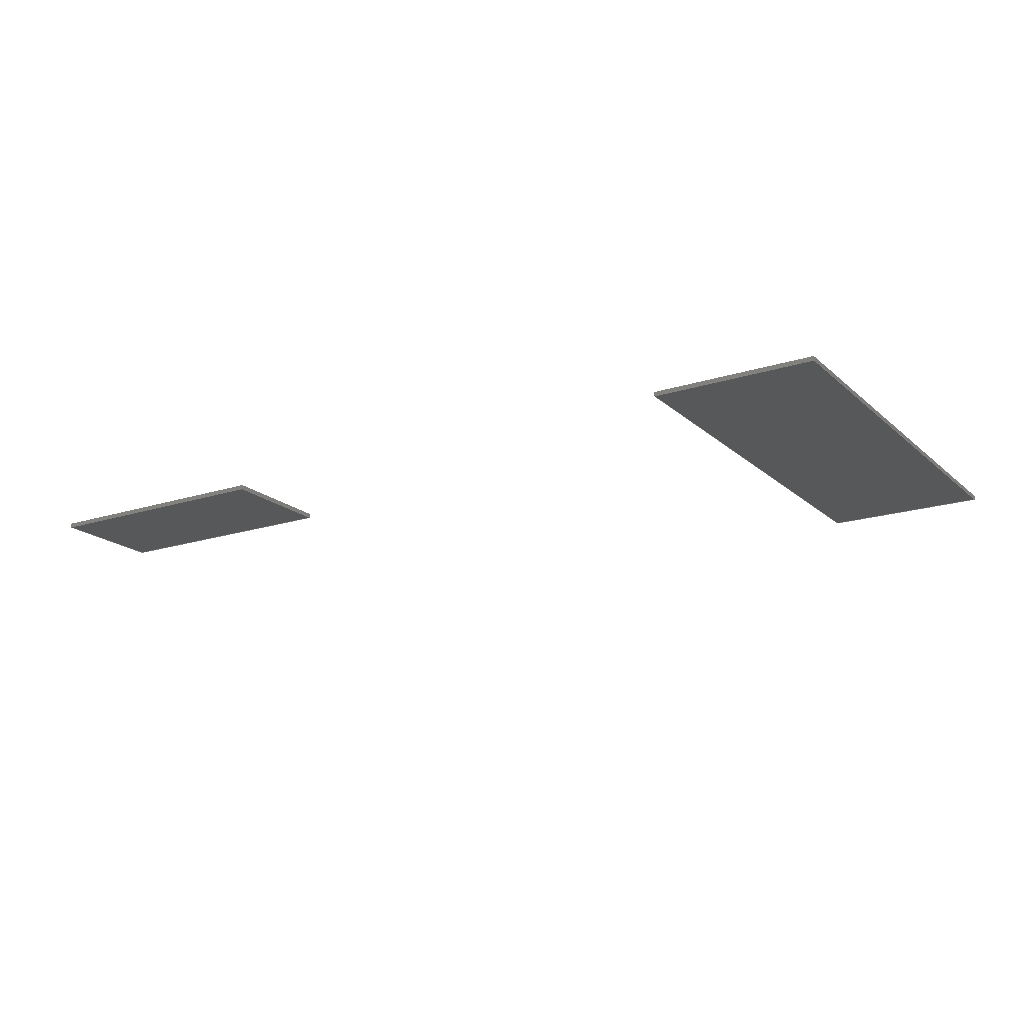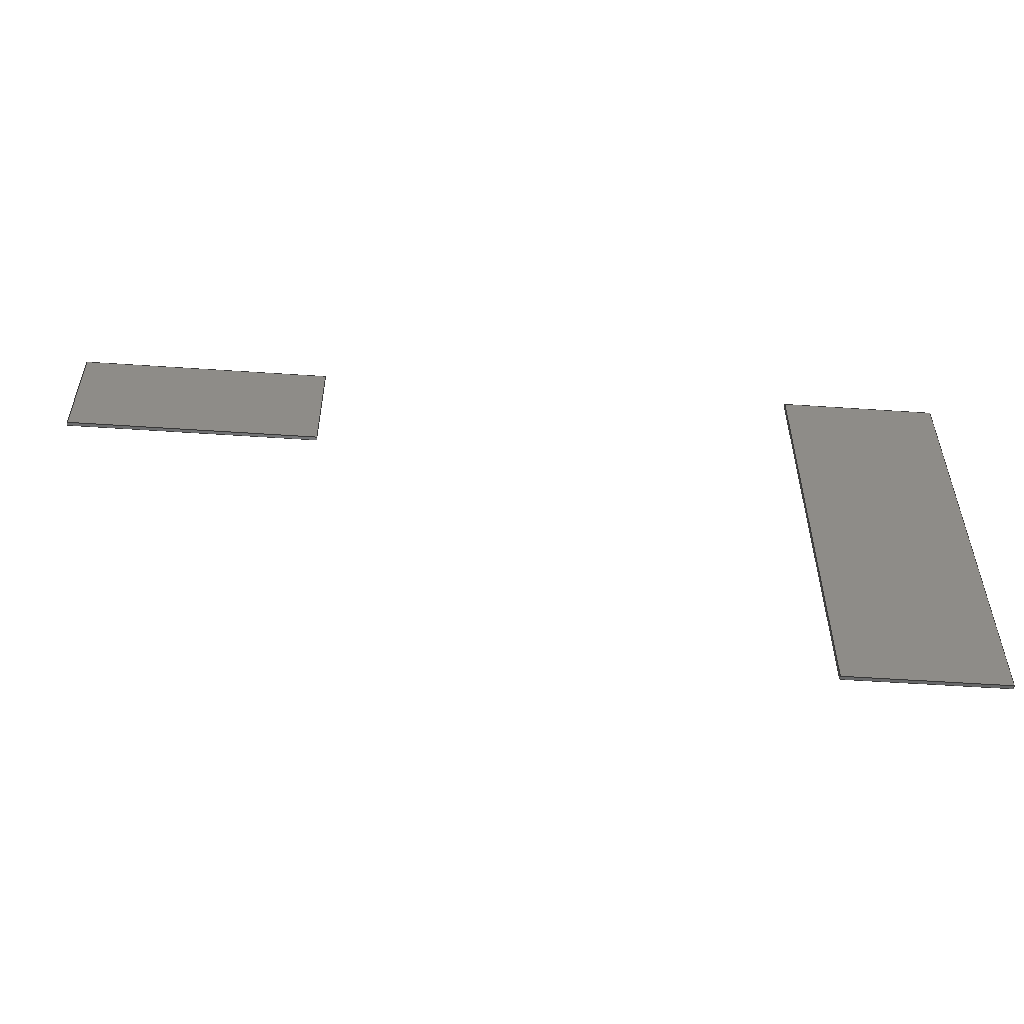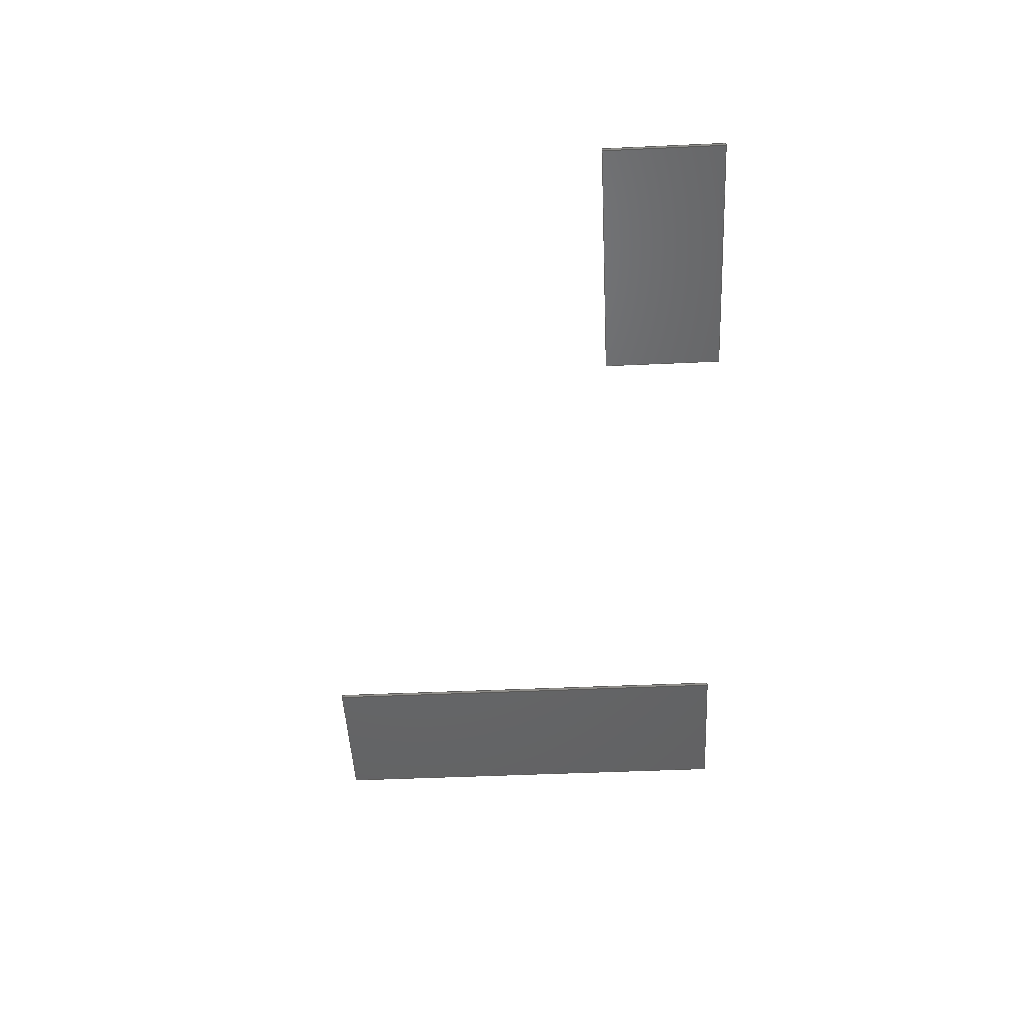
<metadata>
{"format":"step","ext":"step","renderer":"f3d","projection":"perspective","resolution":1024,"background":"white","views":[{"elev":-18.4,"azim":31.9,"up":"+Y"},{"elev":-54.0,"azim":-4.1,"up":"+Z"},{"elev":-48.0,"azim":-87.1,"up":"+Y"}]}
</metadata>
<code>
ISO-10303-21;
DATA;
#1=MECHANICAL_DESIGN_GEOMETRIC_PRESENTATION_REPRESENTATION('',(#4,#5),
#325);
#2=SHAPE_REPRESENTATION_RELATIONSHIP('SRR','None',#332,#3);
#3=ADVANCED_BREP_SHAPE_REPRESENTATION('',(#6,#7),#324);
#4=STYLED_ITEM('',(#342),#6);
#5=STYLED_ITEM('',(#342),#7);
#6=MANIFOLD_SOLID_BREP('Body1',#192);
#7=MANIFOLD_SOLID_BREP('Body2',#193);
#8=FACE_OUTER_BOUND('',#20,.T.);
#9=FACE_OUTER_BOUND('',#21,.T.);
#10=FACE_OUTER_BOUND('',#22,.T.);
#11=FACE_OUTER_BOUND('',#23,.T.);
#12=FACE_OUTER_BOUND('',#24,.T.);
#13=FACE_OUTER_BOUND('',#25,.T.);
#14=FACE_OUTER_BOUND('',#26,.T.);
#15=FACE_OUTER_BOUND('',#27,.T.);
#16=FACE_OUTER_BOUND('',#28,.T.);
#17=FACE_OUTER_BOUND('',#29,.T.);
#18=FACE_OUTER_BOUND('',#30,.T.);
#19=FACE_OUTER_BOUND('',#31,.T.);
#20=EDGE_LOOP('',(#120,#121,#122,#123));
#21=EDGE_LOOP('',(#124,#125,#126,#127));
#22=EDGE_LOOP('',(#128,#129,#130,#131));
#23=EDGE_LOOP('',(#132,#133,#134,#135));
#24=EDGE_LOOP('',(#136,#137,#138,#139));
#25=EDGE_LOOP('',(#140,#141,#142,#143));
#26=EDGE_LOOP('',(#144,#145,#146,#147));
#27=EDGE_LOOP('',(#148,#149,#150,#151));
#28=EDGE_LOOP('',(#152,#153,#154,#155));
#29=EDGE_LOOP('',(#156,#157,#158,#159));
#30=EDGE_LOOP('',(#160,#161,#162,#163));
#31=EDGE_LOOP('',(#164,#165,#166,#167));
#32=LINE('',#273,#56);
#33=LINE('',#275,#57);
#34=LINE('',#277,#58);
#35=LINE('',#278,#59);
#36=LINE('',#281,#60);
#37=LINE('',#283,#61);
#38=LINE('',#284,#62);
#39=LINE('',#287,#63);
#40=LINE('',#289,#64);
#41=LINE('',#290,#65);
#42=LINE('',#292,#66);
#43=LINE('',#293,#67);
#44=LINE('',#299,#68);
#45=LINE('',#301,#69);
#46=LINE('',#303,#70);
#47=LINE('',#304,#71);
#48=LINE('',#307,#72);
#49=LINE('',#309,#73);
#50=LINE('',#310,#74);
#51=LINE('',#313,#75);
#52=LINE('',#315,#76);
#53=LINE('',#316,#77);
#54=LINE('',#318,#78);
#55=LINE('',#319,#79);
#56=VECTOR('',#223,1);
#57=VECTOR('',#224,1);
#58=VECTOR('',#225,1);
#59=VECTOR('',#226,1);
#60=VECTOR('',#229,1);
#61=VECTOR('',#230,1);
#62=VECTOR('',#231,1);
#63=VECTOR('',#234,1);
#64=VECTOR('',#235,1);
#65=VECTOR('',#236,1);
#66=VECTOR('',#239,1);
#67=VECTOR('',#240,1);
#68=VECTOR('',#247,1);
#69=VECTOR('',#248,1);
#70=VECTOR('',#249,1);
#71=VECTOR('',#250,1);
#72=VECTOR('',#253,1);
#73=VECTOR('',#254,1);
#74=VECTOR('',#255,1);
#75=VECTOR('',#258,1);
#76=VECTOR('',#259,1);
#77=VECTOR('',#260,1);
#78=VECTOR('',#263,1);
#79=VECTOR('',#264,1);
#80=VERTEX_POINT('',#271);
#81=VERTEX_POINT('',#272);
#82=VERTEX_POINT('',#274);
#83=VERTEX_POINT('',#276);
#84=VERTEX_POINT('',#280);
#85=VERTEX_POINT('',#282);
#86=VERTEX_POINT('',#286);
#87=VERTEX_POINT('',#288);
#88=VERTEX_POINT('',#297);
#89=VERTEX_POINT('',#298);
#90=VERTEX_POINT('',#300);
#91=VERTEX_POINT('',#302);
#92=VERTEX_POINT('',#306);
#93=VERTEX_POINT('',#308);
#94=VERTEX_POINT('',#312);
#95=VERTEX_POINT('',#314);
#96=EDGE_CURVE('',#80,#81,#32,.T.);
#97=EDGE_CURVE('',#81,#82,#33,.T.);
#98=EDGE_CURVE('',#83,#82,#34,.T.);
#99=EDGE_CURVE('',#80,#83,#35,.T.);
#100=EDGE_CURVE('',#84,#80,#36,.T.);
#101=EDGE_CURVE('',#85,#83,#37,.T.);
#102=EDGE_CURVE('',#84,#85,#38,.T.);
#103=EDGE_CURVE('',#86,#84,#39,.T.);
#104=EDGE_CURVE('',#87,#85,#40,.T.);
#105=EDGE_CURVE('',#86,#87,#41,.T.);
#106=EDGE_CURVE('',#81,#86,#42,.T.);
#107=EDGE_CURVE('',#82,#87,#43,.T.);
#108=EDGE_CURVE('',#88,#89,#44,.T.);
#109=EDGE_CURVE('',#88,#90,#45,.T.);
#110=EDGE_CURVE('',#91,#90,#46,.T.);
#111=EDGE_CURVE('',#89,#91,#47,.T.);
#112=EDGE_CURVE('',#89,#92,#48,.T.);
#113=EDGE_CURVE('',#93,#91,#49,.T.);
#114=EDGE_CURVE('',#92,#93,#50,.T.);
#115=EDGE_CURVE('',#92,#94,#51,.T.);
#116=EDGE_CURVE('',#95,#93,#52,.T.);
#117=EDGE_CURVE('',#94,#95,#53,.T.);
#118=EDGE_CURVE('',#94,#88,#54,.T.);
#119=EDGE_CURVE('',#90,#95,#55,.T.);
#120=ORIENTED_EDGE('',*,*,#96,.T.);
#121=ORIENTED_EDGE('',*,*,#97,.T.);
#122=ORIENTED_EDGE('',*,*,#98,.F.);
#123=ORIENTED_EDGE('',*,*,#99,.F.);
#124=ORIENTED_EDGE('',*,*,#100,.T.);
#125=ORIENTED_EDGE('',*,*,#99,.T.);
#126=ORIENTED_EDGE('',*,*,#101,.F.);
#127=ORIENTED_EDGE('',*,*,#102,.F.);
#128=ORIENTED_EDGE('',*,*,#103,.T.);
#129=ORIENTED_EDGE('',*,*,#102,.T.);
#130=ORIENTED_EDGE('',*,*,#104,.F.);
#131=ORIENTED_EDGE('',*,*,#105,.F.);
#132=ORIENTED_EDGE('',*,*,#106,.T.);
#133=ORIENTED_EDGE('',*,*,#105,.T.);
#134=ORIENTED_EDGE('',*,*,#107,.F.);
#135=ORIENTED_EDGE('',*,*,#97,.F.);
#136=ORIENTED_EDGE('',*,*,#106,.F.);
#137=ORIENTED_EDGE('',*,*,#96,.F.);
#138=ORIENTED_EDGE('',*,*,#100,.F.);
#139=ORIENTED_EDGE('',*,*,#103,.F.);
#140=ORIENTED_EDGE('',*,*,#107,.T.);
#141=ORIENTED_EDGE('',*,*,#104,.T.);
#142=ORIENTED_EDGE('',*,*,#101,.T.);
#143=ORIENTED_EDGE('',*,*,#98,.T.);
#144=ORIENTED_EDGE('',*,*,#108,.F.);
#145=ORIENTED_EDGE('',*,*,#109,.T.);
#146=ORIENTED_EDGE('',*,*,#110,.F.);
#147=ORIENTED_EDGE('',*,*,#111,.F.);
#148=ORIENTED_EDGE('',*,*,#112,.F.);
#149=ORIENTED_EDGE('',*,*,#111,.T.);
#150=ORIENTED_EDGE('',*,*,#113,.F.);
#151=ORIENTED_EDGE('',*,*,#114,.F.);
#152=ORIENTED_EDGE('',*,*,#115,.F.);
#153=ORIENTED_EDGE('',*,*,#114,.T.);
#154=ORIENTED_EDGE('',*,*,#116,.F.);
#155=ORIENTED_EDGE('',*,*,#117,.F.);
#156=ORIENTED_EDGE('',*,*,#118,.F.);
#157=ORIENTED_EDGE('',*,*,#117,.T.);
#158=ORIENTED_EDGE('',*,*,#119,.F.);
#159=ORIENTED_EDGE('',*,*,#109,.F.);
#160=ORIENTED_EDGE('',*,*,#118,.T.);
#161=ORIENTED_EDGE('',*,*,#108,.T.);
#162=ORIENTED_EDGE('',*,*,#112,.T.);
#163=ORIENTED_EDGE('',*,*,#115,.T.);
#164=ORIENTED_EDGE('',*,*,#119,.T.);
#165=ORIENTED_EDGE('',*,*,#116,.T.);
#166=ORIENTED_EDGE('',*,*,#113,.T.);
#167=ORIENTED_EDGE('',*,*,#110,.T.);
#168=PLANE('',#207);
#169=PLANE('',#208);
#170=PLANE('',#209);
#171=PLANE('',#210);
#172=PLANE('',#211);
#173=PLANE('',#212);
#174=PLANE('',#213);
#175=PLANE('',#214);
#176=PLANE('',#215);
#177=PLANE('',#216);
#178=PLANE('',#217);
#179=PLANE('',#218);
#180=ADVANCED_FACE('',(#8),#168,.T.);
#181=ADVANCED_FACE('',(#9),#169,.T.);
#182=ADVANCED_FACE('',(#10),#170,.T.);
#183=ADVANCED_FACE('',(#11),#171,.T.);
#184=ADVANCED_FACE('',(#12),#172,.T.);
#185=ADVANCED_FACE('',(#13),#173,.T.);
#186=ADVANCED_FACE('',(#14),#174,.T.);
#187=ADVANCED_FACE('',(#15),#175,.T.);
#188=ADVANCED_FACE('',(#16),#176,.T.);
#189=ADVANCED_FACE('',(#17),#177,.T.);
#190=ADVANCED_FACE('',(#18),#178,.T.);
#191=ADVANCED_FACE('',(#19),#179,.T.);
#192=CLOSED_SHELL('',(#180,#181,#182,#183,#184,#185));
#193=CLOSED_SHELL('',(#186,#187,#188,#189,#190,#191));
#194=DERIVED_UNIT_ELEMENT(#196,1);
#195=DERIVED_UNIT_ELEMENT(#327,3);
#196=(
MASS_UNIT()
NAMED_UNIT(*)
SI_UNIT(.KILO.,.GRAM.)
);
#197=DERIVED_UNIT((#194,#195));
#198=MEASURE_REPRESENTATION_ITEM('density measure',
POSITIVE_RATIO_MEASURE(7850),#197);
#199=PROPERTY_DEFINITION_REPRESENTATION(#204,#201);
#200=PROPERTY_DEFINITION_REPRESENTATION(#205,#202);
#201=REPRESENTATION('material name',(#203),#324);
#202=REPRESENTATION('density',(#198),#324);
#203=DESCRIPTIVE_REPRESENTATION_ITEM('Steel','Steel');
#204=PROPERTY_DEFINITION('material property','material name',#334);
#205=PROPERTY_DEFINITION('material property','density of part',#334);
#206=AXIS2_PLACEMENT_3D('placement',#269,#219,#220);
#207=AXIS2_PLACEMENT_3D('',#270,#221,#222);
#208=AXIS2_PLACEMENT_3D('',#279,#227,#228);
#209=AXIS2_PLACEMENT_3D('',#285,#232,#233);
#210=AXIS2_PLACEMENT_3D('',#291,#237,#238);
#211=AXIS2_PLACEMENT_3D('',#294,#241,#242);
#212=AXIS2_PLACEMENT_3D('',#295,#243,#244);
#213=AXIS2_PLACEMENT_3D('',#296,#245,#246);
#214=AXIS2_PLACEMENT_3D('',#305,#251,#252);
#215=AXIS2_PLACEMENT_3D('',#311,#256,#257);
#216=AXIS2_PLACEMENT_3D('',#317,#261,#262);
#217=AXIS2_PLACEMENT_3D('',#320,#265,#266);
#218=AXIS2_PLACEMENT_3D('',#321,#267,#268);
#219=DIRECTION('axis',(0,0,1));
#220=DIRECTION('refdir',(1,0,0));
#221=DIRECTION('center_axis',(-1,0,-7.844e-32));
#222=DIRECTION('ref_axis',(-7.844e-32,5.557e-17,1));
#223=DIRECTION('',(-7.844e-32,5.557e-17,1));
#224=DIRECTION('',(0,1,0));
#225=DIRECTION('',(-7.844e-32,5.557e-17,1));
#226=DIRECTION('',(0,1,0));
#227=DIRECTION('center_axis',(7.396e-32,0,-1));
#228=DIRECTION('ref_axis',(-1,-8.066e-17,-7.396e-32));
#229=DIRECTION('',(-1,-8.066e-17,-7.396e-32));
#230=DIRECTION('',(-1,-8.066e-17,-7.396e-32));
#231=DIRECTION('',(0,1,0));
#232=DIRECTION('center_axis',(1,0,7.844e-32));
#233=DIRECTION('ref_axis',(7.844e-32,-5.557e-17,-1));
#234=DIRECTION('',(7.844e-32,-5.557e-17,-1));
#235=DIRECTION('',(7.844e-32,-5.557e-17,-1));
#236=DIRECTION('',(0,1,0));
#237=DIRECTION('center_axis',(-7.396e-32,0,1));
#238=DIRECTION('ref_axis',(1,8.066e-17,7.396e-32));
#239=DIRECTION('',(1,8.066e-17,7.396e-32));
#240=DIRECTION('',(1,8.066e-17,7.396e-32));
#241=DIRECTION('center_axis',(8.066e-17,-1,5.557e-17));
#242=DIRECTION('ref_axis',(1,8.066e-17,7.396e-32));
#243=DIRECTION('center_axis',(0,1,0));
#244=DIRECTION('ref_axis',(0,0,1));
#245=DIRECTION('center_axis',(-7.341e-32,0,1));
#246=DIRECTION('ref_axis',(1,9.053e-17,7.341e-32));
#247=DIRECTION('',(-1,-9.053e-17,-7.341e-32));
#248=DIRECTION('',(0,1,0));
#249=DIRECTION('',(1,9.053e-17,7.341e-32));
#250=DIRECTION('',(0,1,0));
#251=DIRECTION('center_axis',(-1,0,-7.844e-32));
#252=DIRECTION('ref_axis',(-7.844e-32,5.557e-17,1));
#253=DIRECTION('',(7.844e-32,-5.557e-17,-1));
#254=DIRECTION('',(-7.844e-32,5.557e-17,1));
#255=DIRECTION('',(0,1,0));
#256=DIRECTION('center_axis',(7.396e-32,0,-1));
#257=DIRECTION('ref_axis',(-1,-8.066e-17,-7.396e-32));
#258=DIRECTION('',(1,8.066e-17,7.396e-32));
#259=DIRECTION('',(-1,-8.066e-17,-7.396e-32));
#260=DIRECTION('',(0,1,0));
#261=DIRECTION('center_axis',(1,0,8.018e-32));
#262=DIRECTION('ref_axis',(8.018e-32,-7.71e-17,-1));
#263=DIRECTION('',(-8.018e-32,7.71e-17,1));
#264=DIRECTION('',(8.018e-32,-7.71e-17,-1));
#265=DIRECTION('center_axis',(9.053e-17,-1,5.557e-17));
#266=DIRECTION('ref_axis',(1,9.053e-17,7.341e-32));
#267=DIRECTION('center_axis',(0,1,0));
#268=DIRECTION('ref_axis',(0,0,1));
#269=CARTESIAN_POINT('',(0,0,0));
#270=CARTESIAN_POINT('Origin',(3047,-18.46,-1.15e+04));
#271=CARTESIAN_POINT('',(3047,-18.46,-1.15e+04));
#272=CARTESIAN_POINT('',(3047,-18.46,-1.086e+04));
#273=CARTESIAN_POINT('',(3047,-18.46,-1.15e+04));
#274=CARTESIAN_POINT('',(3047,-13.46,-1.086e+04));
#275=CARTESIAN_POINT('',(3047,-18.46,-1.086e+04));
#276=CARTESIAN_POINT('',(3047,-13.46,-1.15e+04));
#277=CARTESIAN_POINT('',(3047,-13.46,-1.15e+04));
#278=CARTESIAN_POINT('',(3047,-18.46,-1.15e+04));
#279=CARTESIAN_POINT('Origin',(3272,-18.46,-1.15e+04));
#280=CARTESIAN_POINT('',(3272,-18.46,-1.15e+04));
#281=CARTESIAN_POINT('',(3272,-18.46,-1.15e+04));
#282=CARTESIAN_POINT('',(3272,-13.46,-1.15e+04));
#283=CARTESIAN_POINT('',(3272,-13.46,-1.15e+04));
#284=CARTESIAN_POINT('',(3272,-18.46,-1.15e+04));
#285=CARTESIAN_POINT('Origin',(3272,-18.46,-1.086e+04));
#286=CARTESIAN_POINT('',(3272,-18.46,-1.086e+04));
#287=CARTESIAN_POINT('',(3272,-18.46,-1.086e+04));
#288=CARTESIAN_POINT('',(3272,-13.46,-1.086e+04));
#289=CARTESIAN_POINT('',(3272,-13.46,-1.086e+04));
#290=CARTESIAN_POINT('',(3272,-18.46,-1.086e+04));
#291=CARTESIAN_POINT('Origin',(3047,-18.46,-1.086e+04));
#292=CARTESIAN_POINT('',(3047,-18.46,-1.086e+04));
#293=CARTESIAN_POINT('',(3047,-13.46,-1.086e+04));
#294=CARTESIAN_POINT('Origin',(3160,-18.46,-1.118e+04));
#295=CARTESIAN_POINT('Origin',(3160,-13.46,-1.118e+04));
#296=CARTESIAN_POINT('Origin',(1982,-18.46,-1.086e+04));
#297=CARTESIAN_POINT('',(2342,-18.46,-1.086e+04));
#298=CARTESIAN_POINT('',(1982,-18.46,-1.086e+04));
#299=CARTESIAN_POINT('',(2342,-18.46,-1.086e+04));
#300=CARTESIAN_POINT('',(2342,-13.46,-1.086e+04));
#301=CARTESIAN_POINT('',(2342,-18.46,-1.086e+04));
#302=CARTESIAN_POINT('',(1982,-13.46,-1.086e+04));
#303=CARTESIAN_POINT('',(2342,-13.46,-1.086e+04));
#304=CARTESIAN_POINT('',(1982,-18.46,-1.086e+04));
#305=CARTESIAN_POINT('Origin',(1982,-18.46,-1.103e+04));
#306=CARTESIAN_POINT('',(1982,-18.46,-1.103e+04));
#307=CARTESIAN_POINT('',(1982,-18.46,-1.086e+04));
#308=CARTESIAN_POINT('',(1982,-13.46,-1.103e+04));
#309=CARTESIAN_POINT('',(1982,-13.46,-1.086e+04));
#310=CARTESIAN_POINT('',(1982,-18.46,-1.103e+04));
#311=CARTESIAN_POINT('Origin',(2342,-18.46,-1.103e+04));
#312=CARTESIAN_POINT('',(2342,-18.46,-1.103e+04));
#313=CARTESIAN_POINT('',(1982,-18.46,-1.103e+04));
#314=CARTESIAN_POINT('',(2342,-13.46,-1.103e+04));
#315=CARTESIAN_POINT('',(1982,-13.46,-1.103e+04));
#316=CARTESIAN_POINT('',(2342,-18.46,-1.103e+04));
#317=CARTESIAN_POINT('Origin',(2342,-18.46,-1.086e+04));
#318=CARTESIAN_POINT('',(2342,-18.46,-1.103e+04));
#319=CARTESIAN_POINT('',(2342,-13.46,-1.103e+04));
#320=CARTESIAN_POINT('Origin',(2162,-18.46,-1.095e+04));
#321=CARTESIAN_POINT('Origin',(2162,-13.46,-1.095e+04));
#322=UNCERTAINTY_MEASURE_WITH_UNIT(LENGTH_MEASURE(0.001),#326,
'DISTANCE_ACCURACY_VALUE',
'Maximum model space distance between geometric entities at asserted c
onnectivities');
#323=UNCERTAINTY_MEASURE_WITH_UNIT(LENGTH_MEASURE(0.001),#326,
'DISTANCE_ACCURACY_VALUE',
'Maximum model space distance between geometric entities at asserted c
onnectivities');
#324=(
GEOMETRIC_REPRESENTATION_CONTEXT(3)
GLOBAL_UNCERTAINTY_ASSIGNED_CONTEXT((#322))
GLOBAL_UNIT_ASSIGNED_CONTEXT((#326,#328,#329))
REPRESENTATION_CONTEXT('','3D')
);
#325=(
GEOMETRIC_REPRESENTATION_CONTEXT(3)
GLOBAL_UNCERTAINTY_ASSIGNED_CONTEXT((#323))
GLOBAL_UNIT_ASSIGNED_CONTEXT((#326,#328,#329))
REPRESENTATION_CONTEXT('','3D')
);
#326=(
LENGTH_UNIT()
NAMED_UNIT(*)
SI_UNIT(.CENTI.,.METRE.)
);
#327=(
LENGTH_UNIT()
NAMED_UNIT(*)
SI_UNIT($,.METRE.)
);
#328=(
NAMED_UNIT(*)
PLANE_ANGLE_UNIT()
SI_UNIT($,.RADIAN.)
);
#329=(
NAMED_UNIT(*)
SI_UNIT($,.STERADIAN.)
SOLID_ANGLE_UNIT()
);
#330=SHAPE_DEFINITION_REPRESENTATION(#331,#332);
#331=PRODUCT_DEFINITION_SHAPE('',$,#334);
#332=SHAPE_REPRESENTATION('',(#206),#324);
#333=PRODUCT_DEFINITION_CONTEXT('part definition',#338,'design');
#334=PRODUCT_DEFINITION('Jardin','Jardin',#335,#333);
#335=PRODUCT_DEFINITION_FORMATION('',$,#340);
#336=PRODUCT_RELATED_PRODUCT_CATEGORY('Jardin','Jardin',(#340));
#337=APPLICATION_PROTOCOL_DEFINITION('international standard',
'automotive_design',2009,#338);
#338=APPLICATION_CONTEXT(
'Core Data for Automotive Mechanical Design Process');
#339=PRODUCT_CONTEXT('part definition',#338,'mechanical');
#340=PRODUCT('Jardin','Jardin',$,(#339));
#341=PRESENTATION_STYLE_ASSIGNMENT((#343));
#342=PRESENTATION_STYLE_ASSIGNMENT((#344));
#343=SURFACE_STYLE_USAGE(.BOTH.,#345);
#344=SURFACE_STYLE_USAGE(.BOTH.,#346);
#345=SURFACE_SIDE_STYLE('',(#347));
#346=SURFACE_SIDE_STYLE('',(#348));
#347=SURFACE_STYLE_FILL_AREA(#349);
#348=SURFACE_STYLE_FILL_AREA(#350);
#349=FILL_AREA_STYLE('Steel - Satin',(#351));
#350=FILL_AREA_STYLE('Paint - Enamel Glossy (Green)',(#352));
#351=FILL_AREA_STYLE_COLOUR('Steel - Satin',#353);
#352=FILL_AREA_STYLE_COLOUR('Paint - Enamel Glossy (Green)',#354);
#353=COLOUR_RGB('Steel - Satin',0.6275,0.6275,0.6275);
#354=COLOUR_RGB('Paint - Enamel Glossy (Green)',0.2667,0.5882,
0.2824);
ENDSEC;
END-ISO-10303-21;

</code>
